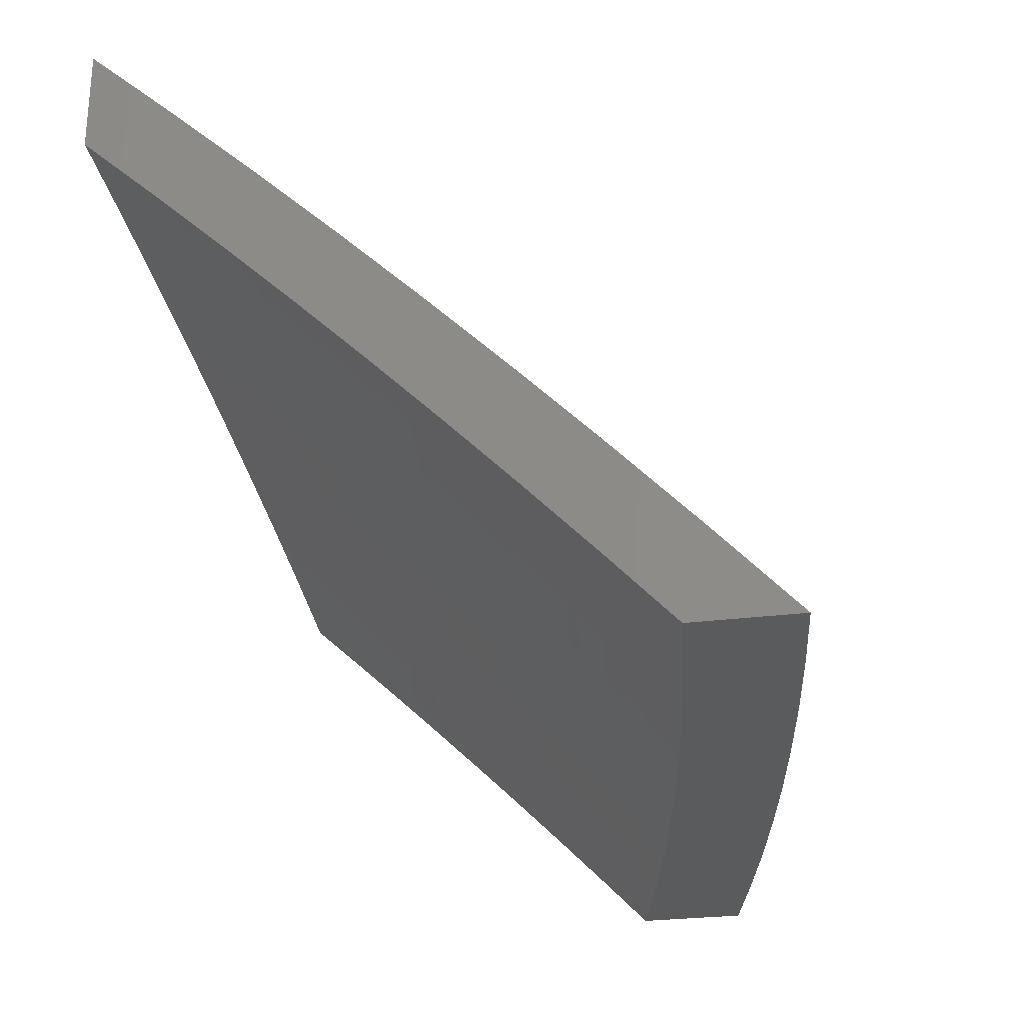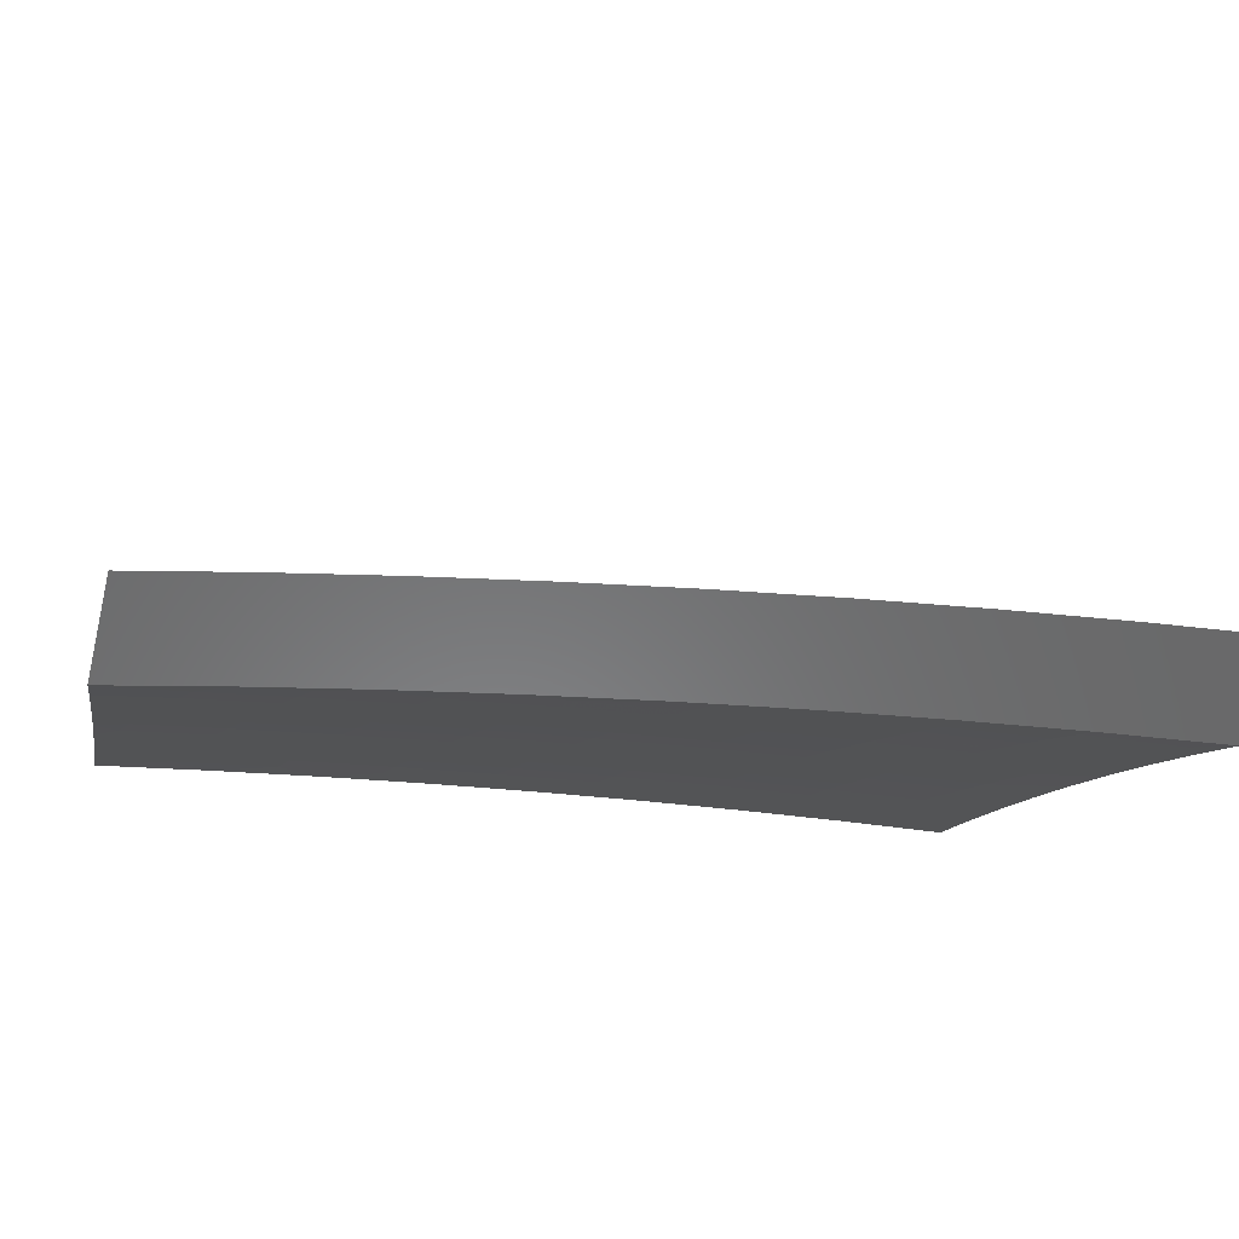
<metadata>
{"format":"stl","ext":"stl","renderer":"f3d","projection":"perspective","resolution":1024,"background":"white","views":[{"elev":-26.2,"azim":101.7,"up":"+Z"},{"elev":-55.6,"azim":-14.3,"up":"+Y"}]}
</metadata>
<code>
# stl→obj: 409 verts, 814 faces
v -1 7.086 8.575
v -1 7 8.654
v -1.026 7.04 8.614
v -1.126 7 8.637
v -1.133 7.024 8.614
v -1.239 7.007 8.614
v -1.247 7.049 8.575
v -1.354 7.03 8.575
v -1.362 7.071 8.536
v -1.471 7.051 8.536
v -1.479 7.092 8.496
v -1.588 7.069 8.496
v -1.598 7.11 8.456
v -1.708 7.086 8.456
v -1.717 7.126 8.415
v -1.828 7.1 8.415
v -1.838 7.14 8.375
v -1.932 7.117 8.375
v -1.943 7.157 8.334
v -2 7.122 8.353
v -2 7.182 8.295
v -1.252 7 8.619
v -1.378 7 8.598
v -1.462 7.009 8.575
v -1.503 7 8.576
v -1.579 7.028 8.536
v -1.628 7 8.552
v -1.688 7.004 8.536
v -1.752 7 8.525
v -1.698 7.045 8.496
v -1.807 7.019 8.496
v -1.818 7.06 8.456
v -1.876 7 8.497
v -1.91 7.036 8.456
v -2 7 8.467
v -2 7.061 8.41
v -1.921 7.077 8.415
v -2 7.242 8.237
v -1.965 7.236 8.252
v -1.954 7.197 8.293
v -1.849 7.181 8.334
v -1.727 7.167 8.375
v -1.607 7.151 8.415
v -1.488 7.133 8.456
v -1.37 7.113 8.496
v -1.254 7.09 8.536
v -1.139 7.066 8.575
v -1.975 7.276 8.211
v -2 7.301 8.179
v -1.986 7.315 8.169
v -2 7.36 8.12
v -1.997 7.354 8.127
v -2 7.419 8.06
v -1.91 7.417 8.085
v -1.92 7.456 8.043
v -1.794 7.445 8.085
v -1.804 7.484 8.043
v -1.679 7.471 8.085
v -1.687 7.51 8.043
v -1.563 7.494 8.085
v -1.571 7.534 8.043
v -1.448 7.516 8.085
v -1.456 7.556 8.043
v -1.333 7.537 8.085
v -1.34 7.576 8.043
v -1.218 7.555 8.085
v -1.225 7.595 8.043
v -1.104 7.572 8.085
v -1.11 7.612 8.043
v -1 7.586 8.085
v -1 7.666 8
v -1.126 7.649 8
v -1.252 7.631 8
v -1.378 7.61 8
v -1.503 7.587 8
v -1.628 7.563 8
v -1.752 7.536 8
v -1.876 7.507 8
v -2 7.477 8
v -1.098 7.532 8.127
v -1 7.505 8.169
v -1.092 7.492 8.169
v -1.086 7.452 8.211
v -1.205 7.476 8.169
v -1.199 7.436 8.211
v -1.319 7.457 8.169
v -1.312 7.417 8.211
v -1.433 7.437 8.169
v -1.425 7.397 8.211
v -1.547 7.415 8.169
v -1.539 7.376 8.211
v -1.661 7.392 8.169
v -1.652 7.352 8.211
v -1.775 7.366 8.169
v -1.766 7.327 8.211
v -1.89 7.339 8.169
v -1.88 7.3 8.211
v -1 7.423 8.252
v -1.08 7.412 8.252
v -1.193 7.395 8.252
v -1.305 7.377 8.252
v -1.417 7.357 8.252
v -1.53 7.336 8.252
v -1.643 7.312 8.252
v -1.756 7.287 8.252
v -1.869 7.26 8.252
v -1.075 7.371 8.293
v -1 7.34 8.334
v -1.069 7.33 8.334
v -1.063 7.289 8.375
v -1.179 7.314 8.334
v -1.173 7.273 8.375
v -1.291 7.296 8.334
v -1.283 7.255 8.375
v -1.402 7.277 8.334
v -1.394 7.236 8.375
v -1.513 7.255 8.334
v -1.505 7.215 8.375
v -1.625 7.232 8.334
v -1.616 7.192 8.375
v -1.737 7.207 8.334
v -1 7.256 8.415
v -1.057 7.248 8.415
v -1.166 7.232 8.415
v -1.276 7.214 8.415
v -1.386 7.195 8.415
v -1.496 7.174 8.415
v -1.051 7.207 8.456
v -1 7.172 8.495
v -1.045 7.165 8.496
v -1.038 7.124 8.536
v -1.153 7.149 8.496
v -1.146 7.108 8.536
v -1.261 7.132 8.496
v -1.032 7.082 8.575
v -1.16 7.191 8.456
v -1.269 7.173 8.456
v -1.378 7.154 8.456
v -1.186 7.355 8.293
v -1.298 7.337 8.293
v -1.41 7.317 8.293
v -1.522 7.296 8.293
v -1.634 7.272 8.293
v -1.747 7.247 8.293
v -1.859 7.221 8.293
v -1.212 7.516 8.127
v -1.326 7.497 8.127
v -1.44 7.477 8.127
v -1.555 7.455 8.127
v -1.67 7.431 8.127
v -1.785 7.406 8.127
v -1.9 7.378 8.127
v -1.876 7 8.621
v -1.908 7.027 8.589
v -2 7 8.591
v -1.921 7.075 8.542
v -2 7.078 8.52
v -1.934 7.123 8.494
v -2 7.155 8.448
v -1.947 7.171 8.446
v -1.953 7.195 8.422
v -1.858 7.219 8.422
v -1.864 7.242 8.398
v -1.75 7.27 8.398
v -1.755 7.293 8.373
v -1.64 7.319 8.373
v -1.646 7.343 8.349
v -1.53 7.367 8.349
v -1.535 7.39 8.325
v -1.42 7.412 8.325
v -1.424 7.436 8.3
v -1.309 7.457 8.3
v -1.313 7.48 8.276
v -1.255 7.49 8.276
v -1.259 7.514 8.251
v -1.201 7.523 8.251
v -1.205 7.546 8.226
v -1.147 7.555 8.226
v -1.15 7.579 8.201
v -1.092 7.587 8.201
v -1.096 7.611 8.176
v -1 7.599 8.201
v -1.099 7.634 8.151
v -1 7.695 8.101
v -1.102 7.658 8.126
v -1.106 7.681 8.101
v -1.161 7.649 8.126
v -1.165 7.673 8.101
v -1.22 7.641 8.126
v -1.224 7.664 8.101
v -1.279 7.631 8.126
v -1.283 7.655 8.101
v -1.338 7.622 8.126
v -1.342 7.645 8.101
v -1.456 7.601 8.126
v -1.46 7.624 8.101
v -1.574 7.578 8.126
v -1.579 7.602 8.101
v -1.693 7.554 8.126
v -1.698 7.577 8.101
v -1.812 7.528 8.126
v -1.817 7.551 8.101
v -1.931 7.499 8.126
v -1.936 7.522 8.101
v -2 7.457 8.152
v -2 7.53 8.076
v -1.948 7.568 8.051
v -2 7.603 8
v -1.876 7.633 8
v -1.828 7.596 8.051
v -1.752 7.661 8
v -1.708 7.623 8.051
v -1.628 7.688 8
v -1.589 7.648 8.051
v -1.503 7.712 8
v -1.469 7.671 8.051
v -1.378 7.734 8
v -1.35 7.691 8.051
v -1.291 7.701 8.051
v -1.752 7 8.648
v -1.802 7.002 8.636
v -1.815 7.05 8.589
v -1.827 7.099 8.542
v -1.84 7.147 8.494
v -1.852 7.195 8.446
v -1.692 7.028 8.636
v -1.628 7 8.674
v -1.581 7.053 8.636
v -1.57 7.003 8.682
v -1.47 7.076 8.636
v -1.46 7.026 8.682
v -1.359 7.097 8.636
v -1.35 7.047 8.682
v -1.249 7.116 8.636
v -1.24 7.066 8.682
v -1.194 7.125 8.636
v -1.186 7.075 8.682
v -1.139 7.134 8.636
v -1.131 7.084 8.682
v -1.084 7.142 8.636
v -1.076 7.092 8.682
v -1.029 7.15 8.636
v -1.022 7.1 8.682
v -1 7.103 8.682
v -1.015 7.049 8.729
v -1 7 8.775
v -1.069 7.042 8.729
v -1.126 7 8.758
v -1.123 7.034 8.729
v -1.177 7.025 8.729
v -1.503 7 8.698
v -1.378 7 8.72
v -1.252 7 8.74
v -1.232 7.016 8.729
v -1 7.205 8.588
v -1.036 7.199 8.589
v -1.092 7.191 8.589
v -1.147 7.183 8.589
v -1.202 7.175 8.589
v -1.258 7.165 8.589
v -1.369 7.146 8.589
v -1.48 7.125 8.589
v -1.592 7.102 8.589
v -1.703 7.077 8.589
v -1.043 7.249 8.542
v -1 7.305 8.493
v -1.051 7.298 8.494
v -1.058 7.347 8.446
v -1.107 7.29 8.494
v -1.114 7.339 8.446
v -1.163 7.282 8.494
v -1.17 7.33 8.446
v -1.219 7.273 8.494
v -1.227 7.321 8.446
v -1.275 7.264 8.494
v -1.284 7.312 8.446
v -1.388 7.244 8.494
v -1.397 7.292 8.446
v -1.5 7.222 8.494
v -1.51 7.271 8.446
v -1.613 7.199 8.494
v -1.624 7.247 8.446
v -1.727 7.174 8.494
v -1.738 7.222 8.446
v -1 7.404 8.397
v -1.061 7.371 8.422
v -1.118 7.363 8.422
v -1.174 7.355 8.422
v -1.231 7.346 8.422
v -1.288 7.336 8.422
v -1.402 7.316 8.422
v -1.515 7.295 8.422
v -1.63 7.271 8.422
v -1.744 7.246 8.422
v -1 7.503 8.3
v -1.071 7.444 8.349
v -1.068 7.42 8.373
v -1.065 7.395 8.398
v -1.121 7.387 8.398
v -1.085 7.539 8.251
v -1.082 7.516 8.276
v -1.078 7.492 8.3
v -1.136 7.484 8.3
v -1.132 7.46 8.325
v -1.19 7.451 8.325
v -1.186 7.427 8.349
v -1.243 7.418 8.349
v -1.239 7.394 8.373
v -1.296 7.385 8.373
v -1.292 7.361 8.398
v -1.406 7.341 8.398
v -1.112 7.728 8.051
v -1 7.79 8
v -1.126 7.773 8
v -1.172 7.719 8.051
v -1.252 7.755 8
v -1.231 7.711 8.051
v -2 7.382 8.227
v -1.919 7.453 8.176
v -1.925 7.476 8.151
v -2 7.307 8.301
v -1.998 7.359 8.251
v -1.901 7.384 8.251
v -1.907 7.407 8.226
v -1.789 7.435 8.226
v -1.795 7.458 8.201
v -1.677 7.484 8.201
v -1.683 7.508 8.176
v -1.565 7.532 8.176
v -1.57 7.555 8.151
v -1.452 7.578 8.151
v -2 7.232 8.375
v -1.979 7.289 8.325
v -1.985 7.312 8.3
v -1.992 7.336 8.276
v -1.895 7.36 8.276
v -1.784 7.411 8.251
v -1.672 7.461 8.226
v -1.56 7.508 8.201
v -1.447 7.554 8.176
v -1.334 7.598 8.151
v -1.96 7.218 8.398
v -1.966 7.242 8.373
v -1.973 7.265 8.349
v -1.877 7.29 8.349
v -1.883 7.313 8.325
v -1.767 7.341 8.325
v -1.772 7.364 8.3
v -1.656 7.39 8.3
v -1.662 7.414 8.276
v -1.545 7.438 8.276
v -1.55 7.461 8.251
v -1.434 7.484 8.251
v -1.438 7.507 8.226
v -1.321 7.528 8.226
v -1.325 7.551 8.201
v -1.267 7.561 8.201
v -1.271 7.585 8.176
v -1.212 7.594 8.176
v -1.216 7.617 8.151
v -1.158 7.626 8.151
v -1.87 7.266 8.373
v -1.889 7.337 8.3
v -1.715 7.126 8.542
v -1.603 7.15 8.542
v -1.49 7.174 8.542
v -1.378 7.195 8.542
v -1.266 7.215 8.542
v -1.211 7.224 8.542
v -1.155 7.233 8.542
v -1.099 7.241 8.542
v -1.761 7.317 8.349
v -1.778 7.388 8.276
v -1.913 7.43 8.201
v -1.801 7.481 8.176
v -1.806 7.504 8.151
v -1.688 7.531 8.151
v -1.635 7.295 8.398
v -1.52 7.319 8.398
v -1.651 7.367 8.325
v -1.667 7.437 8.251
v -1.525 7.343 8.373
v -1.415 7.389 8.349
v -1.305 7.433 8.325
v -1.251 7.466 8.3
v -1.197 7.499 8.276
v -1.143 7.531 8.251
v -1.089 7.563 8.226
v -1.54 7.414 8.3
v -1.555 7.485 8.226
v -1.411 7.365 8.373
v -1.429 7.46 8.276
v -1.443 7.531 8.201
v -1.3 7.409 8.349
v -1.247 7.442 8.325
v -1.193 7.475 8.3
v -1.14 7.507 8.276
v -1.317 7.504 8.251
v -1.33 7.575 8.176
v -1.235 7.37 8.398
v -1.178 7.379 8.398
v -1.263 7.537 8.226
v -1.275 7.608 8.151
v -1.182 7.403 8.373
v -1.129 7.436 8.349
v -1.075 7.468 8.325
v -1.125 7.411 8.373
v -1.209 7.57 8.201
v -1.154 7.602 8.176
f 1 2 3
f 3 2 4
f 3 4 5
f 5 4 6
f 5 6 7
f 7 6 8
f 7 8 9
f 9 8 10
f 9 10 11
f 11 10 12
f 11 12 13
f 13 12 14
f 13 14 15
f 15 14 16
f 15 16 17
f 17 16 18
f 17 18 19
f 19 18 20
f 19 20 21
f 4 22 6
f 6 22 8
f 22 23 8
f 8 23 24
f 8 24 10
f 10 24 25
f 10 25 26
f 26 25 27
f 26 27 28
f 28 27 29
f 28 29 30
f 30 29 31
f 30 31 32
f 32 31 33
f 32 33 34
f 34 33 35
f 34 35 36
f 23 25 24
f 29 33 31
f 20 18 36
f 36 18 37
f 36 37 34
f 34 37 32
f 38 39 21
f 21 39 40
f 21 40 19
f 19 40 41
f 19 41 17
f 17 41 42
f 17 42 15
f 15 42 43
f 15 43 13
f 13 43 44
f 13 44 11
f 11 44 45
f 11 45 9
f 9 45 46
f 9 46 7
f 7 46 47
f 7 47 5
f 5 47 3
f 39 38 48
f 48 38 49
f 48 49 50
f 50 49 51
f 50 51 52
f 52 51 53
f 52 53 54
f 54 53 55
f 54 55 56
f 56 55 57
f 56 57 58
f 58 57 59
f 58 59 60
f 60 59 61
f 60 61 62
f 62 61 63
f 62 63 64
f 64 63 65
f 64 65 66
f 66 65 67
f 66 67 68
f 68 67 69
f 68 69 70
f 70 69 71
f 71 69 72
f 72 69 67
f 72 67 73
f 73 67 65
f 73 65 74
f 74 65 63
f 74 63 75
f 75 63 61
f 75 61 76
f 76 61 59
f 76 59 77
f 77 59 57
f 77 57 78
f 78 57 55
f 78 55 79
f 79 55 53
f 68 70 80
f 80 70 81
f 80 81 82
f 82 81 83
f 82 83 84
f 84 83 85
f 84 85 86
f 86 85 87
f 86 87 88
f 88 87 89
f 88 89 90
f 90 89 91
f 90 91 92
f 92 91 93
f 92 93 94
f 94 93 95
f 94 95 96
f 96 95 97
f 96 97 50
f 50 97 48
f 81 98 83
f 83 98 99
f 83 99 85
f 85 99 100
f 85 100 87
f 87 100 101
f 87 101 89
f 89 101 102
f 89 102 91
f 91 102 103
f 91 103 93
f 93 103 104
f 93 104 95
f 95 104 105
f 95 105 97
f 97 105 106
f 97 106 48
f 48 106 39
f 99 98 107
f 107 98 108
f 107 108 109
f 109 108 110
f 109 110 111
f 111 110 112
f 111 112 113
f 113 112 114
f 113 114 115
f 115 114 116
f 115 116 117
f 117 116 118
f 117 118 119
f 119 118 120
f 119 120 121
f 121 120 42
f 121 42 41
f 108 122 110
f 110 122 123
f 110 123 112
f 112 123 124
f 112 124 114
f 114 124 125
f 114 125 116
f 116 125 126
f 116 126 118
f 118 126 127
f 118 127 120
f 120 127 43
f 120 43 42
f 123 122 128
f 128 122 129
f 128 129 130
f 130 129 131
f 130 131 132
f 132 131 133
f 132 133 134
f 134 133 46
f 134 46 45
f 129 1 131
f 131 1 135
f 131 135 133
f 133 135 47
f 133 47 46
f 135 1 3
f 47 135 3
f 124 123 128
f 128 130 136
f 136 130 132
f 136 132 137
f 137 132 134
f 137 134 138
f 138 134 45
f 138 45 44
f 100 99 107
f 107 109 139
f 139 109 111
f 139 111 140
f 140 111 113
f 140 113 141
f 141 113 115
f 141 115 142
f 142 115 117
f 142 117 143
f 143 117 119
f 143 119 144
f 144 119 121
f 144 121 145
f 145 121 41
f 145 41 40
f 66 68 80
f 80 82 146
f 146 82 84
f 146 84 147
f 147 84 86
f 147 86 148
f 148 86 88
f 148 88 149
f 149 88 90
f 149 90 150
f 150 90 92
f 150 92 151
f 151 92 94
f 151 94 152
f 152 94 96
f 152 96 52
f 52 96 50
f 125 124 136
f 136 124 128
f 125 136 137
f 101 100 139
f 139 100 107
f 101 139 140
f 64 66 146
f 146 66 80
f 64 146 147
f 64 147 62
f 62 147 148
f 62 148 60
f 60 148 149
f 60 149 58
f 58 149 150
f 58 150 56
f 56 150 151
f 56 151 54
f 54 151 152
f 54 152 52
f 101 140 102
f 102 140 141
f 102 141 103
f 103 141 142
f 103 142 104
f 104 142 143
f 104 143 105
f 105 143 144
f 105 144 106
f 106 144 145
f 106 145 39
f 39 145 40
f 125 137 126
f 126 137 138
f 126 138 127
f 127 138 44
f 127 44 43
f 10 26 12
f 12 26 30
f 12 30 14
f 14 30 32
f 14 32 16
f 16 32 37
f 16 37 18
f 28 30 26
f 153 154 155
f 155 154 156
f 155 156 157
f 157 156 158
f 157 158 159
f 159 158 160
f 159 160 161
f 161 160 162
f 161 162 163
f 163 162 164
f 163 164 165
f 165 164 166
f 165 166 167
f 167 166 168
f 167 168 169
f 169 168 170
f 169 170 171
f 171 170 172
f 171 172 173
f 173 172 174
f 173 174 175
f 175 174 176
f 175 176 177
f 177 176 178
f 177 178 179
f 179 178 180
f 179 180 181
f 181 180 182
f 181 182 183
f 183 182 184
f 183 184 185
f 185 184 186
f 185 186 187
f 187 186 188
f 187 188 189
f 189 188 190
f 189 190 191
f 191 190 192
f 191 192 193
f 193 192 194
f 193 194 195
f 195 194 196
f 195 196 197
f 197 196 198
f 197 198 199
f 199 198 200
f 199 200 201
f 201 200 202
f 201 202 203
f 203 202 204
f 203 204 205
f 205 204 206
f 206 204 207
f 206 207 208
f 208 207 209
f 209 207 210
f 209 210 211
f 211 210 212
f 211 212 213
f 213 212 214
f 213 214 215
f 215 214 216
f 215 216 217
f 217 216 218
f 217 218 219
f 219 218 194
f 219 194 192
f 220 221 153
f 153 221 222
f 153 222 154
f 154 222 223
f 154 223 156
f 156 223 224
f 156 224 158
f 158 224 225
f 158 225 160
f 160 225 162
f 221 220 226
f 226 220 227
f 226 227 228
f 228 227 229
f 228 229 230
f 230 229 231
f 230 231 232
f 232 231 233
f 232 233 234
f 234 233 235
f 234 235 236
f 236 235 237
f 236 237 238
f 238 237 239
f 238 239 240
f 240 239 241
f 240 241 242
f 242 241 243
f 242 243 244
f 244 243 245
f 244 245 246
f 246 245 247
f 246 247 248
f 248 247 249
f 248 249 250
f 250 249 239
f 250 239 237
f 227 251 229
f 229 251 231
f 251 252 231
f 231 252 233
f 252 253 233
f 233 253 235
f 248 250 253
f 253 250 254
f 253 254 235
f 235 254 237
f 244 255 242
f 242 255 256
f 242 256 240
f 240 256 257
f 240 257 238
f 238 257 258
f 238 258 236
f 236 258 259
f 236 259 234
f 234 259 260
f 234 260 232
f 232 260 261
f 232 261 230
f 230 261 262
f 230 262 228
f 228 262 263
f 228 263 226
f 226 263 264
f 226 264 221
f 221 264 222
f 256 255 265
f 265 255 266
f 265 266 267
f 267 266 268
f 267 268 269
f 269 268 270
f 269 270 271
f 271 270 272
f 271 272 273
f 273 272 274
f 273 274 275
f 275 274 276
f 275 276 277
f 277 276 278
f 277 278 279
f 279 278 280
f 279 280 281
f 281 280 282
f 281 282 283
f 283 282 284
f 283 284 224
f 224 284 225
f 266 285 268
f 268 285 286
f 268 286 270
f 270 286 287
f 270 287 272
f 272 287 288
f 272 288 274
f 274 288 289
f 274 289 276
f 276 289 290
f 276 290 278
f 278 290 291
f 278 291 280
f 280 291 292
f 280 292 282
f 282 292 293
f 282 293 284
f 284 293 294
f 284 294 225
f 225 294 162
f 295 296 285
f 285 296 297
f 285 297 298
f 298 297 299
f 298 299 287
f 287 299 288
f 182 300 295
f 295 300 301
f 295 301 302
f 302 301 303
f 302 303 304
f 304 303 305
f 304 305 306
f 306 305 307
f 306 307 308
f 308 307 309
f 308 309 310
f 310 309 311
f 310 311 291
f 291 311 292
f 186 184 312
f 312 184 313
f 312 313 314
f 312 314 315
f 315 314 316
f 315 316 317
f 317 316 219
f 317 219 192
f 316 217 219
f 318 319 205
f 205 319 320
f 205 320 203
f 203 320 201
f 321 322 318
f 318 322 323
f 318 323 324
f 324 323 325
f 324 325 326
f 326 325 327
f 326 327 328
f 328 327 329
f 328 329 330
f 330 329 331
f 330 331 195
f 195 331 193
f 332 333 321
f 321 333 334
f 321 334 335
f 335 334 336
f 335 336 323
f 323 336 337
f 323 337 325
f 325 337 338
f 325 338 327
f 327 338 339
f 327 339 329
f 329 339 340
f 329 340 331
f 331 340 341
f 331 341 193
f 193 341 191
f 159 342 332
f 332 342 343
f 332 343 344
f 344 343 345
f 344 345 346
f 346 345 347
f 346 347 348
f 348 347 349
f 348 349 350
f 350 349 351
f 350 351 352
f 352 351 353
f 352 353 354
f 354 353 355
f 354 355 356
f 356 355 357
f 356 357 358
f 358 357 359
f 358 359 360
f 360 359 361
f 360 361 187
f 187 361 185
f 342 159 161
f 161 163 342
f 342 163 362
f 342 362 343
f 343 362 345
f 333 332 344
f 344 346 333
f 333 346 363
f 333 363 334
f 334 363 336
f 322 321 335
f 323 322 335
f 283 224 223
f 223 222 364
f 364 222 264
f 364 264 365
f 365 264 263
f 365 263 366
f 366 263 262
f 366 262 367
f 367 262 261
f 367 261 368
f 368 261 260
f 368 260 369
f 369 260 259
f 369 259 370
f 370 259 258
f 370 258 371
f 371 258 257
f 371 257 265
f 265 257 256
f 164 162 294
f 163 165 362
f 362 165 372
f 362 372 345
f 345 372 347
f 346 348 363
f 363 348 373
f 363 373 336
f 336 373 337
f 319 318 374
f 374 318 324
f 374 324 326
f 319 374 375
f 375 374 326
f 375 326 328
f 320 319 376
f 376 319 375
f 376 375 377
f 377 375 328
f 377 328 330
f 210 207 204
f 210 204 202
f 281 283 364
f 364 283 223
f 281 364 365
f 164 294 378
f 378 294 293
f 378 293 379
f 379 293 292
f 379 292 311
f 165 167 372
f 372 167 380
f 372 380 347
f 347 380 349
f 348 350 373
f 373 350 381
f 373 381 337
f 337 381 338
f 199 201 376
f 376 201 320
f 199 376 377
f 212 210 202
f 212 202 200
f 279 281 365
f 279 365 366
f 164 378 166
f 166 378 382
f 166 382 168
f 168 382 383
f 168 383 170
f 170 383 384
f 170 384 172
f 172 384 385
f 172 385 174
f 174 385 386
f 174 386 176
f 176 386 387
f 176 387 178
f 178 387 388
f 178 388 180
f 180 388 182
f 382 378 379
f 167 169 380
f 380 169 389
f 380 389 349
f 349 389 351
f 350 352 381
f 381 352 390
f 381 390 338
f 338 390 339
f 197 199 377
f 197 377 330
f 214 212 200
f 214 200 198
f 277 279 366
f 277 366 367
f 382 379 391
f 391 379 311
f 391 311 309
f 169 171 389
f 389 171 392
f 389 392 351
f 351 392 353
f 352 354 390
f 390 354 393
f 390 393 339
f 339 393 340
f 195 197 330
f 216 214 198
f 216 198 196
f 275 277 367
f 275 367 368
f 310 291 290
f 382 391 383
f 383 391 394
f 383 394 384
f 384 394 395
f 384 395 385
f 385 395 396
f 385 396 386
f 386 396 397
f 386 397 387
f 387 397 300
f 387 300 388
f 388 300 182
f 394 391 309
f 171 173 392
f 392 173 398
f 392 398 353
f 353 398 355
f 354 356 393
f 393 356 399
f 393 399 340
f 340 399 341
f 218 216 196
f 218 196 194
f 250 237 254
f 273 275 368
f 273 368 369
f 310 290 400
f 400 290 289
f 400 289 401
f 401 289 288
f 401 288 299
f 395 394 307
f 307 394 309
f 173 175 398
f 398 175 402
f 398 402 355
f 355 402 357
f 356 358 399
f 399 358 403
f 399 403 341
f 341 403 191
f 241 239 249
f 273 369 271
f 271 369 370
f 271 370 269
f 269 370 371
f 269 371 267
f 267 371 265
f 401 404 400
f 400 404 308
f 400 308 310
f 308 404 306
f 306 404 405
f 306 405 304
f 304 405 406
f 304 406 302
f 302 406 295
f 404 401 407
f 407 401 299
f 407 299 297
f 395 307 305
f 395 305 396
f 396 305 303
f 396 303 397
f 397 303 301
f 397 301 300
f 402 175 177
f 357 402 408
f 408 402 177
f 408 177 179
f 357 408 359
f 359 408 409
f 359 409 361
f 361 409 183
f 361 183 185
f 409 408 179
f 403 358 360
f 191 403 189
f 189 403 360
f 189 360 187
f 315 317 190
f 190 317 192
f 315 190 188
f 188 186 312
f 315 188 312
f 179 181 409
f 409 181 183
f 296 295 406
f 407 297 296
f 407 296 405
f 405 296 406
f 286 285 298
f 287 286 298
f 247 245 243
f 247 243 241
f 404 407 405
f 249 247 241
f 208 79 206
f 206 79 53
f 206 53 205
f 205 53 51
f 205 51 318
f 318 51 49
f 318 49 321
f 321 49 38
f 321 38 21
f 321 21 332
f 332 21 20
f 332 20 159
f 159 20 36
f 159 36 157
f 157 36 35
f 157 35 155
f 35 33 155
f 155 33 29
f 155 29 153
f 153 29 27
f 153 27 220
f 220 27 25
f 220 25 227
f 227 25 23
f 227 23 251
f 251 23 22
f 251 22 252
f 252 22 4
f 252 4 253
f 253 4 2
f 253 2 248
f 248 2 246
f 72 316 71
f 71 316 314
f 71 314 313
f 316 72 217
f 217 72 73
f 217 73 215
f 215 73 74
f 215 74 213
f 213 74 75
f 213 75 211
f 211 75 76
f 211 76 209
f 209 76 77
f 209 77 208
f 208 77 78
f 208 78 79
f 246 2 244
f 244 2 1
f 244 1 255
f 255 1 129
f 255 129 266
f 266 129 122
f 266 122 285
f 285 122 108
f 285 108 98
f 285 98 295
f 295 98 81
f 295 81 182
f 182 81 70
f 182 70 184
f 184 70 71
f 184 71 313

</code>
